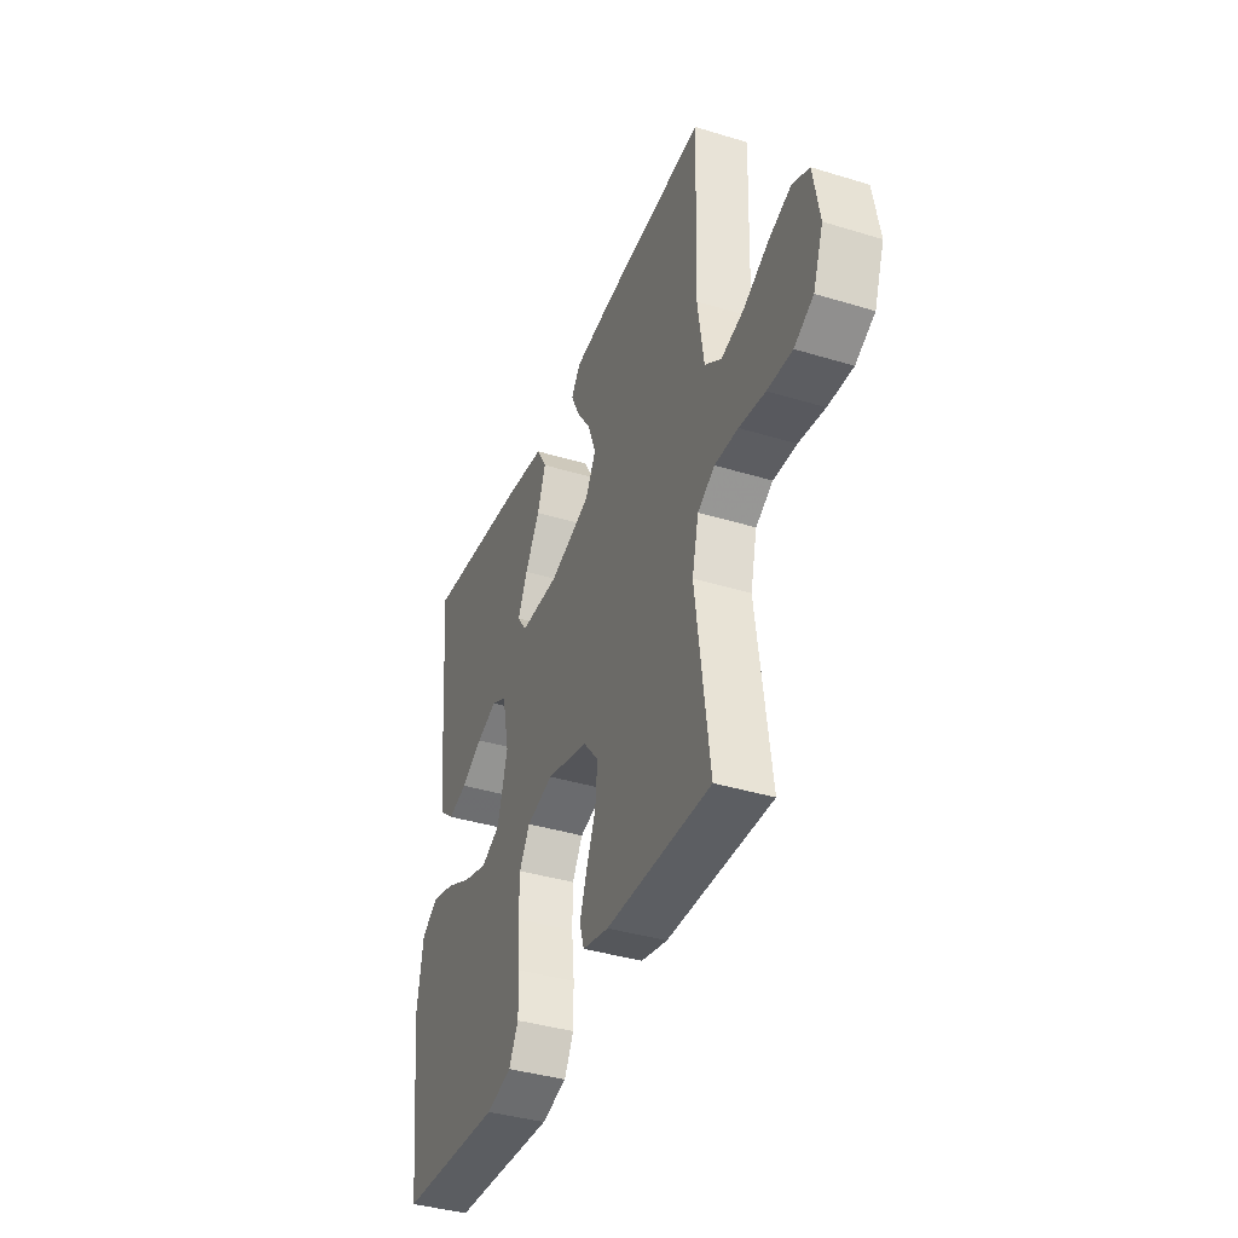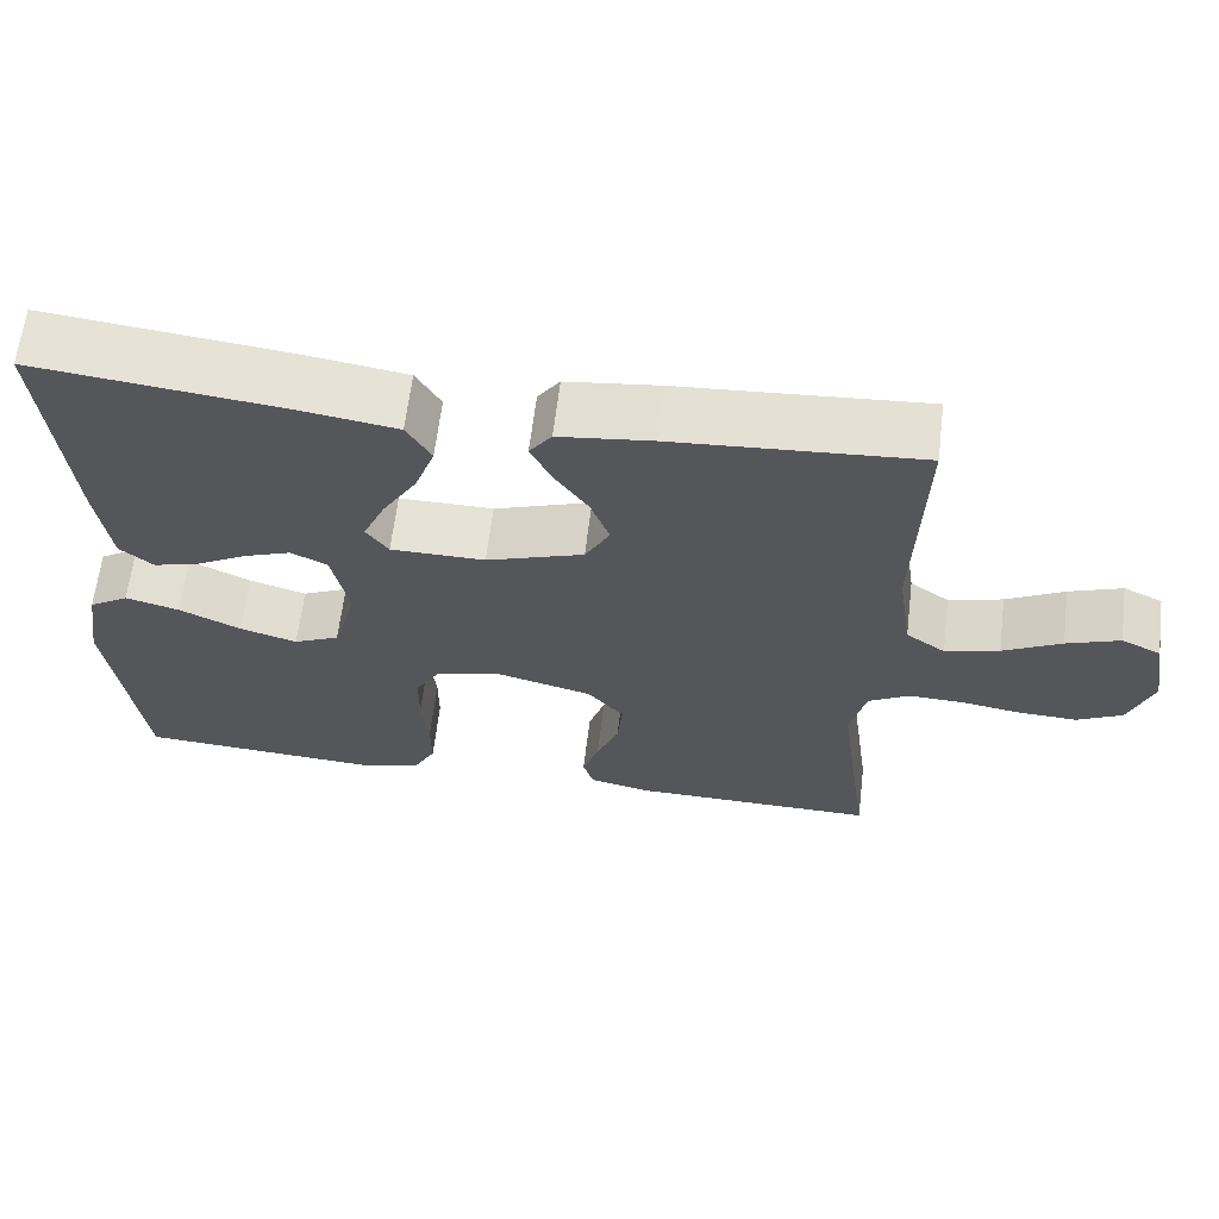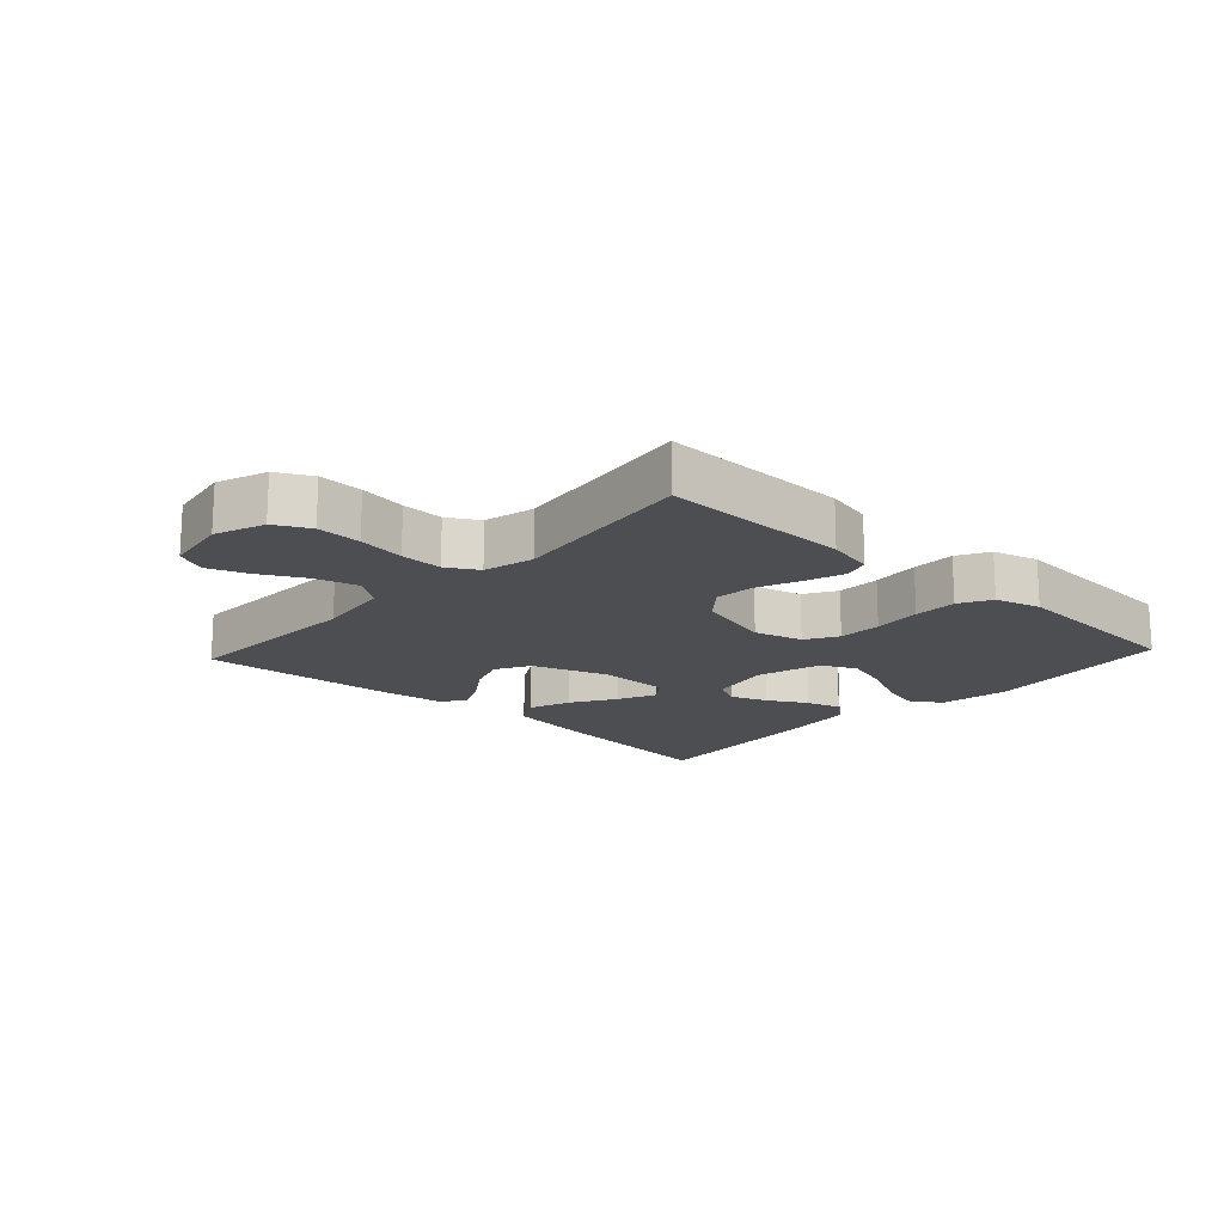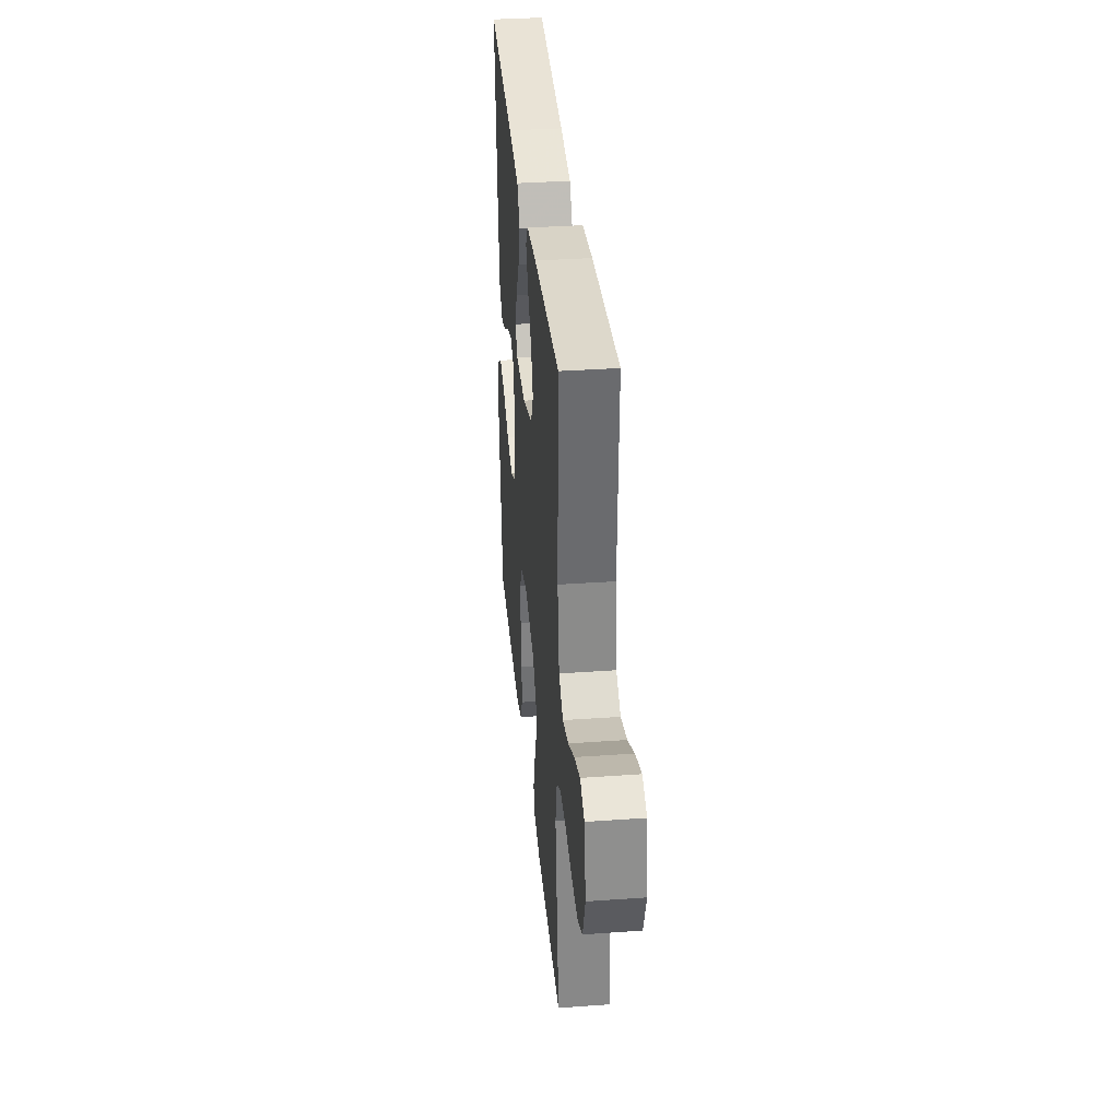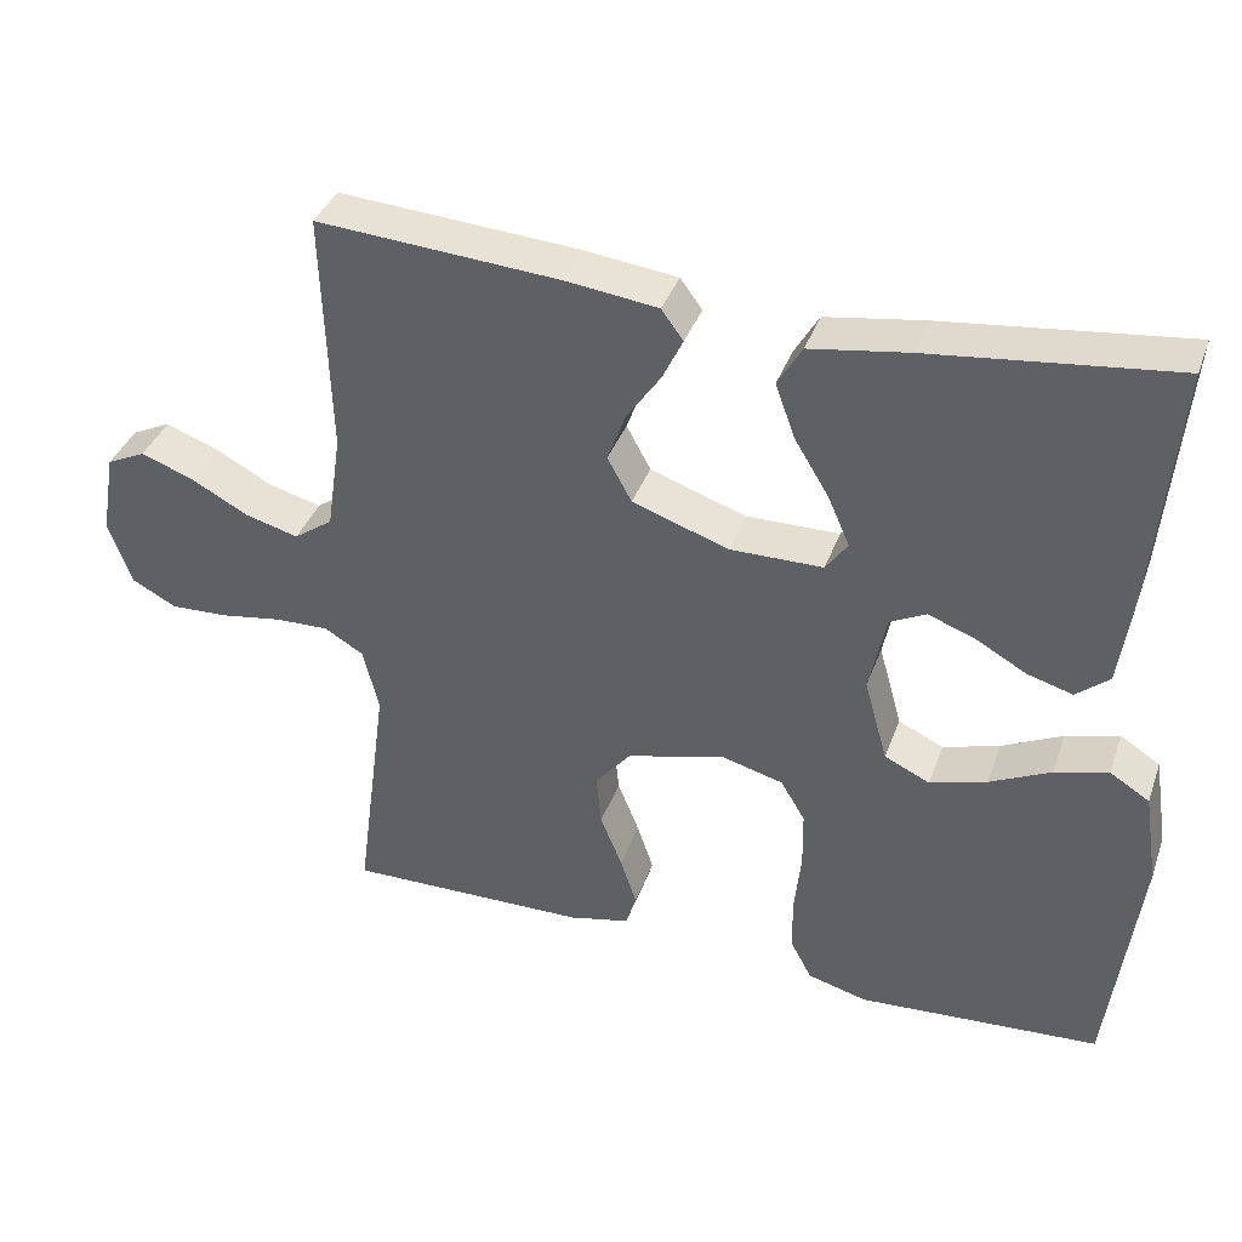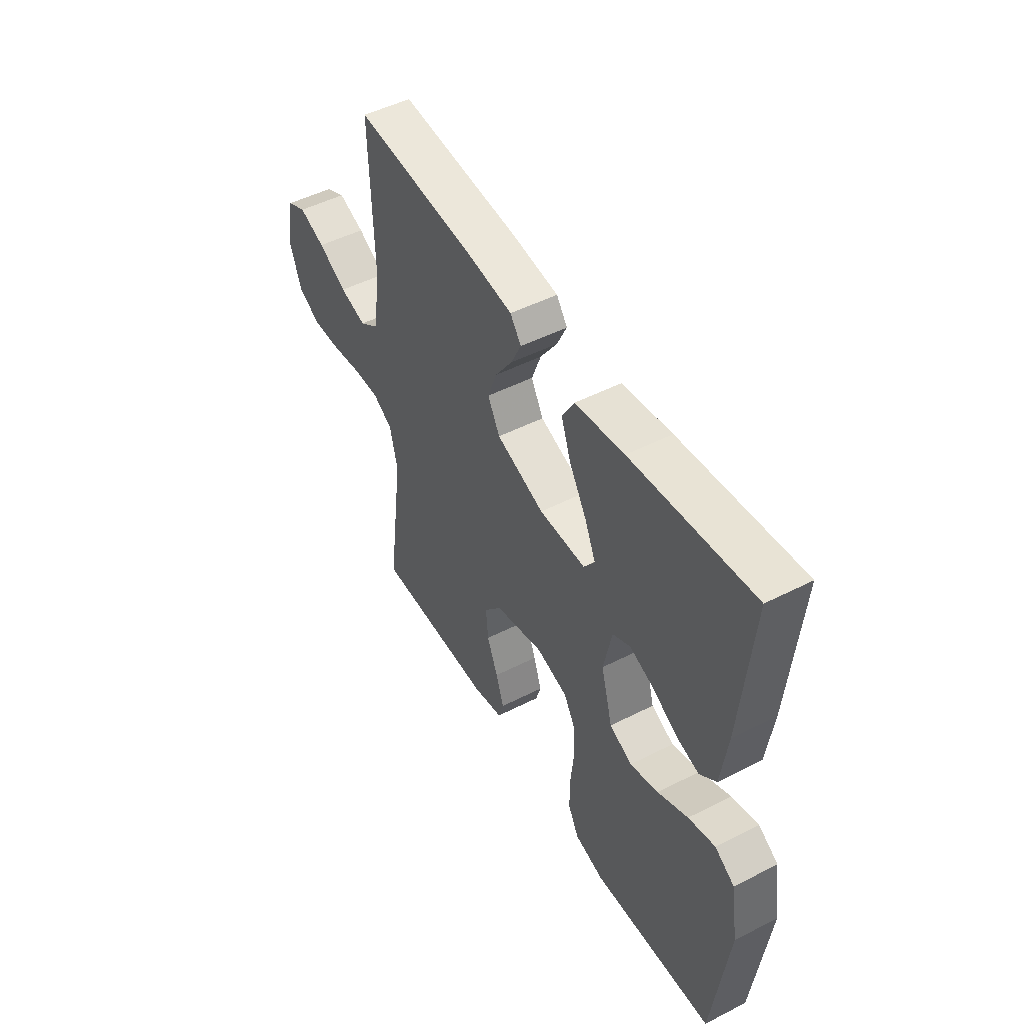
<metadata>
{"format":"obj","ext":"obj","renderer":"f3d","projection":"perspective","resolution":1024,"background":"white","views":[{"elev":-38.8,"azim":69.0,"up":"+Z"},{"elev":63.5,"azim":6.9,"up":"+Z"},{"elev":-16.8,"azim":137.2,"up":"+Y"},{"elev":35.2,"azim":84.6,"up":"+Z"},{"elev":37.7,"azim":-161.3,"up":"+Z"},{"elev":49.2,"azim":-119.5,"up":"+Z"}]}
</metadata>
<code>
v -0.5 0.07 -0.5
v -0.537 0.07 -0.2
v -0.519 0.07 -0.086
v -0.47 0.07 -0.055
v -0.404 0.07 -0.073
v -0.329 0.07 -0.109
v -0.259 0.07 -0.13
v -0.203 0.07 -0.104
v -0.174 0.07 0
v -0.195 0.07 0.099
v -0.239 0.07 0.121
v -0.298 0.07 0.099
v -0.36 0.07 0.064
v -0.416 0.07 0.048
v -0.457 0.07 0.082
v -0.473 0.07 0.2
v -0.5 0.07 0.5
v -0.2 0.07 0.465
v -0.078 0.07 0.446
v -0.048 0.07 0.395
v -0.072 0.07 0.328
v -0.115 0.07 0.257
v -0.142 0.07 0.196
v -0.115 0.07 0.158
v 0 0.07 0.157
v 0.119 0.07 0.198
v 0.149 0.07 0.253
v 0.126 0.07 0.315
v 0.084 0.07 0.376
v 0.059 0.07 0.428
v 0.086 0.07 0.465
v 0.2 0.07 0.479
v 0.5 0.07 0.5
v 0.491 0.07 0.2
v 0.509 0.07 0.08
v 0.557 0.07 0.046
v 0.623 0.07 0.064
v 0.694 0.07 0.102
v 0.759 0.07 0.126
v 0.807 0.07 0.103
v 0.825 0.07 0
v 0.796 0.07 -0.079
v 0.741 0.07 -0.108
v 0.67 0.07 -0.105
v 0.595 0.07 -0.093
v 0.528 0.07 -0.091
v 0.479 0.07 -0.12
v 0.46 0.07 -0.2
v 0.5 0.07 -0.5
v 0.2 0.07 -0.496
v 0.125 0.07 -0.479
v 0.112 0.07 -0.437
v 0.132 0.07 -0.377
v 0.159 0.07 -0.31
v 0.165 0.07 -0.245
v 0.121 0.07 -0.192
v 0 0.07 -0.16
v -0.077 0.07 -0.181
v -0.107 0.07 -0.232
v -0.108 0.07 -0.302
v -0.1 0.07 -0.379
v -0.1 0.07 -0.448
v -0.127 0.07 -0.499
v -0.2 0.07 -0.519
v -0.5 0 -0.5
v -0.537 0 -0.2
v -0.519 0 -0.086
v -0.47 0 -0.055
v -0.404 0 -0.073
v -0.329 0 -0.109
v -0.259 0 -0.13
v -0.203 0 -0.104
v -0.174 0 0
v -0.195 0 0.099
v -0.239 0 0.121
v -0.298 0 0.099
v -0.36 0 0.064
v -0.416 0 0.048
v -0.457 0 0.082
v -0.473 0 0.2
v -0.5 0 0.5
v -0.2 0 0.465
v -0.078 0 0.446
v -0.048 0 0.395
v -0.072 0 0.328
v -0.115 0 0.257
v -0.142 0 0.196
v -0.115 0 0.158
v 0 0 0.157
v 0.119 0 0.198
v 0.149 0 0.253
v 0.126 0 0.315
v 0.084 0 0.376
v 0.059 0 0.428
v 0.086 0 0.465
v 0.2 0 0.479
v 0.5 0 0.5
v 0.491 0 0.2
v 0.509 0 0.08
v 0.557 0 0.046
v 0.623 0 0.064
v 0.694 0 0.102
v 0.759 0 0.126
v 0.807 0 0.103
v 0.825 0 0
v 0.796 0 -0.079
v 0.741 0 -0.108
v 0.67 0 -0.105
v 0.595 0 -0.093
v 0.528 0 -0.091
v 0.479 0 -0.12
v 0.46 0 -0.2
v 0.5 0 -0.5
v 0.2 0 -0.496
v 0.125 0 -0.479
v 0.112 0 -0.437
v 0.132 0 -0.377
v 0.159 0 -0.31
v 0.165 0 -0.245
v 0.121 0 -0.192
v 0 0 -0.16
v -0.077 0 -0.181
v -0.107 0 -0.232
v -0.108 0 -0.302
v -0.1 0 -0.379
v -0.1 0 -0.448
v -0.127 0 -0.499
v -0.2 0 -0.519
f 4 5 6
f 3 4 6
f 2 3 6
f 1 2 6
f 64 1 6
f 63 64 6
f 62 63 6
f 61 62 6
f 60 61 6
f 59 60 6 7
f 58 59 7 8
f 57 58 8 9
f 56 57 9 10
f 52 53 54
f 51 52 54
f 50 51 54
f 49 50 54
f 48 49 54
f 47 48 54 55
f 46 47 55 56
f 43 44 45
f 42 43 45
f 41 42 45
f 40 41 45
f 39 40 45
f 38 39 45
f 37 38 45
f 36 37 45 46
f 46 56 10
f 36 46 10
f 35 36 10
f 32 33 34
f 31 32 34
f 30 31 34
f 29 30 34
f 28 29 34
f 27 28 34 35
f 20 21 22
f 19 20 22
f 18 19 22
f 17 18 22
f 16 17 22
f 15 16 22
f 14 15 22
f 13 14 22
f 12 13 22
f 11 12 22 23
f 10 11 23 24
f 26 27 35
f 25 26 35
f 10 24 25 35
f 70 69 68
f 70 68 67
f 70 67 66
f 70 66 65
f 70 65 128
f 70 128 127
f 70 127 126
f 70 126 125
f 70 125 124
f 71 70 124 123
f 72 71 123 122
f 73 72 122 121
f 74 73 121 120
f 118 117 116
f 118 116 115
f 118 115 114
f 118 114 113
f 118 113 112
f 119 118 112 111
f 120 119 111 110
f 109 108 107
f 109 107 106
f 109 106 105
f 109 105 104
f 109 104 103
f 109 103 102
f 109 102 101
f 110 109 101 100
f 74 120 110
f 74 110 100
f 74 100 99
f 98 97 96
f 98 96 95
f 98 95 94
f 98 94 93
f 98 93 92
f 99 98 92 91
f 86 85 84
f 86 84 83
f 86 83 82
f 86 82 81
f 86 81 80
f 86 80 79
f 86 79 78
f 86 78 77
f 86 77 76
f 87 86 76 75
f 88 87 75 74
f 99 91 90
f 99 90 89
f 99 89 88 74
f 1 65 66 2
f 2 66 67 3
f 3 67 68 4
f 4 68 69 5
f 5 69 70 6
f 6 70 71 7
f 7 71 72 8
f 8 72 73 9
f 9 73 74 10
f 10 74 75 11
f 11 75 76 12
f 12 76 77 13
f 13 77 78 14
f 14 78 79 15
f 15 79 80 16
f 16 80 81 17
f 17 81 82 18
f 18 82 83 19
f 19 83 84 20
f 20 84 85 21
f 21 85 86 22
f 22 86 87 23
f 23 87 88 24
f 24 88 89 25
f 25 89 90 26
f 26 90 91 27
f 27 91 92 28
f 28 92 93 29
f 29 93 94 30
f 30 94 95 31
f 31 95 96 32
f 32 96 97 33
f 33 97 98 34
f 34 98 99 35
f 35 99 100 36
f 36 100 101 37
f 37 101 102 38
f 38 102 103 39
f 39 103 104 40
f 40 104 105 41
f 41 105 106 42
f 42 106 107 43
f 43 107 108 44
f 44 108 109 45
f 45 109 110 46
f 46 110 111 47
f 47 111 112 48
f 48 112 113 49
f 49 113 114 50
f 50 114 115 51
f 51 115 116 52
f 52 116 117 53
f 53 117 118 54
f 54 118 119 55
f 55 119 120 56
f 56 120 121 57
f 57 121 122 58
f 58 122 123 59
f 59 123 124 60
f 60 124 125 61
f 61 125 126 62
f 62 126 127 63
f 63 127 128 64
f 64 128 65 1

</code>
